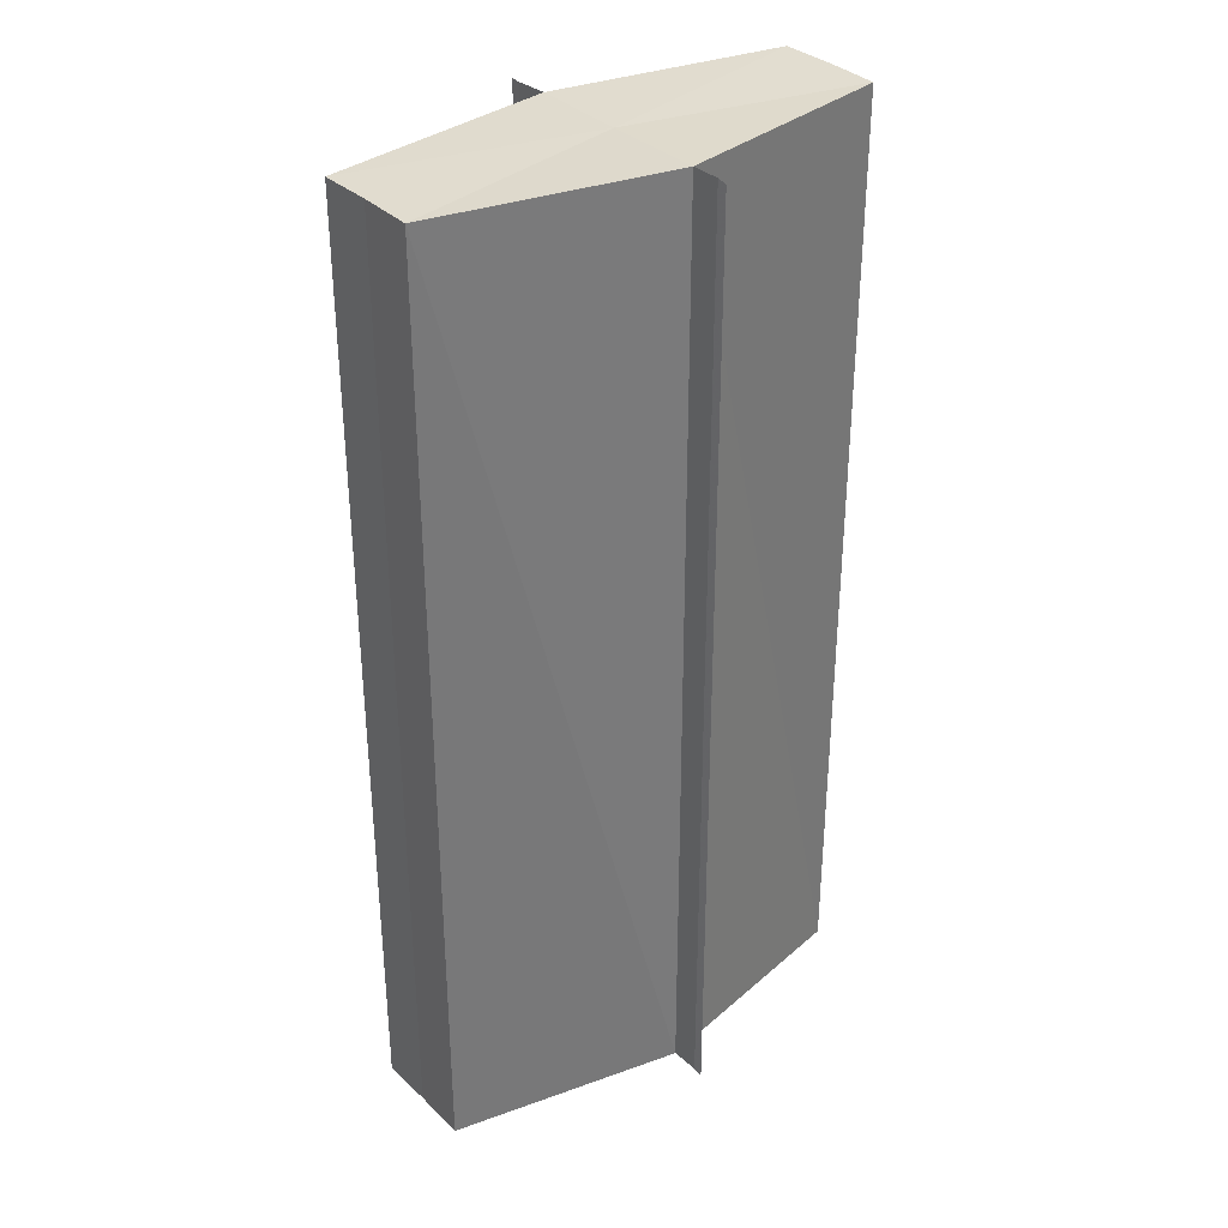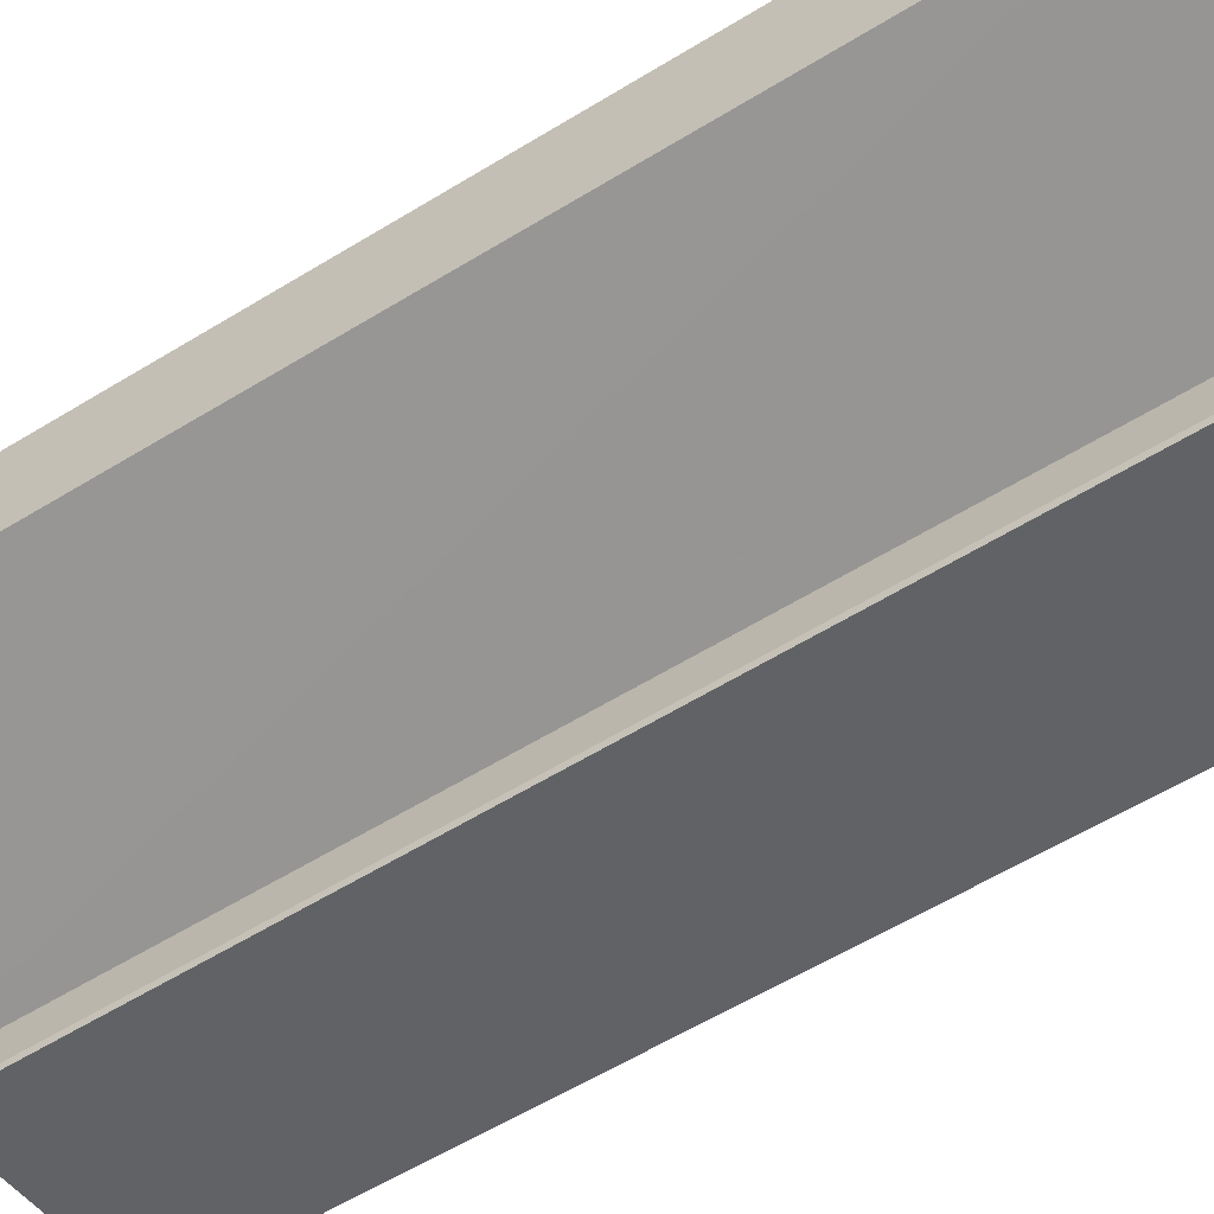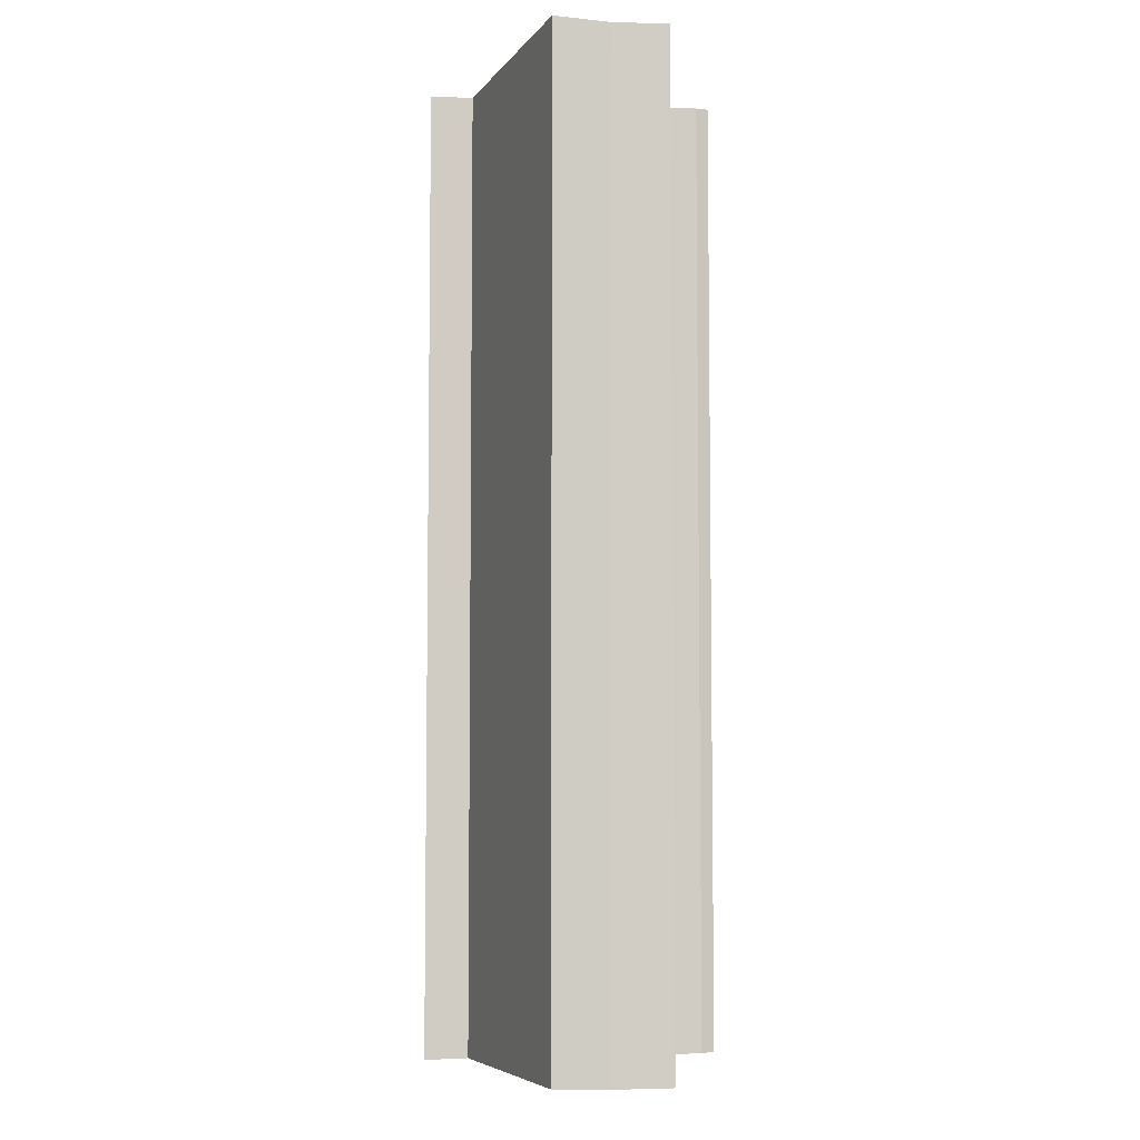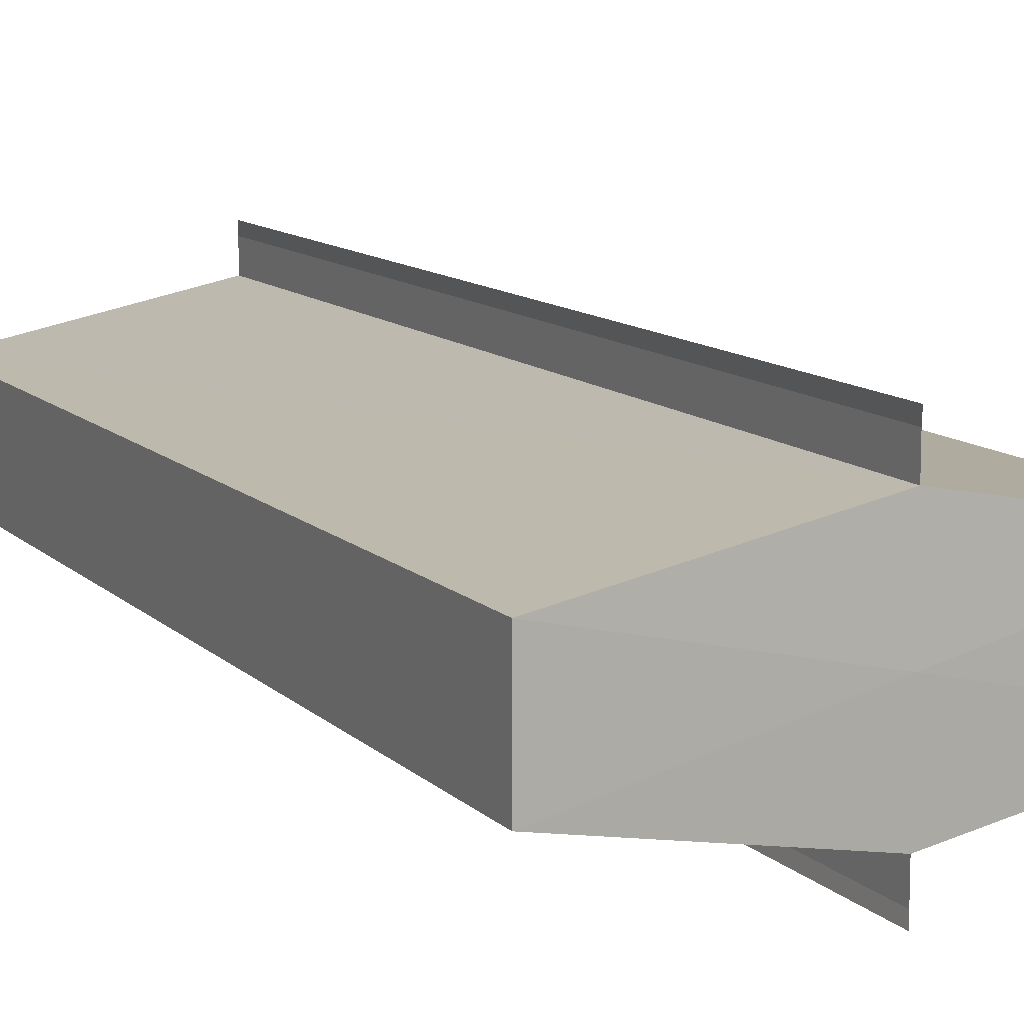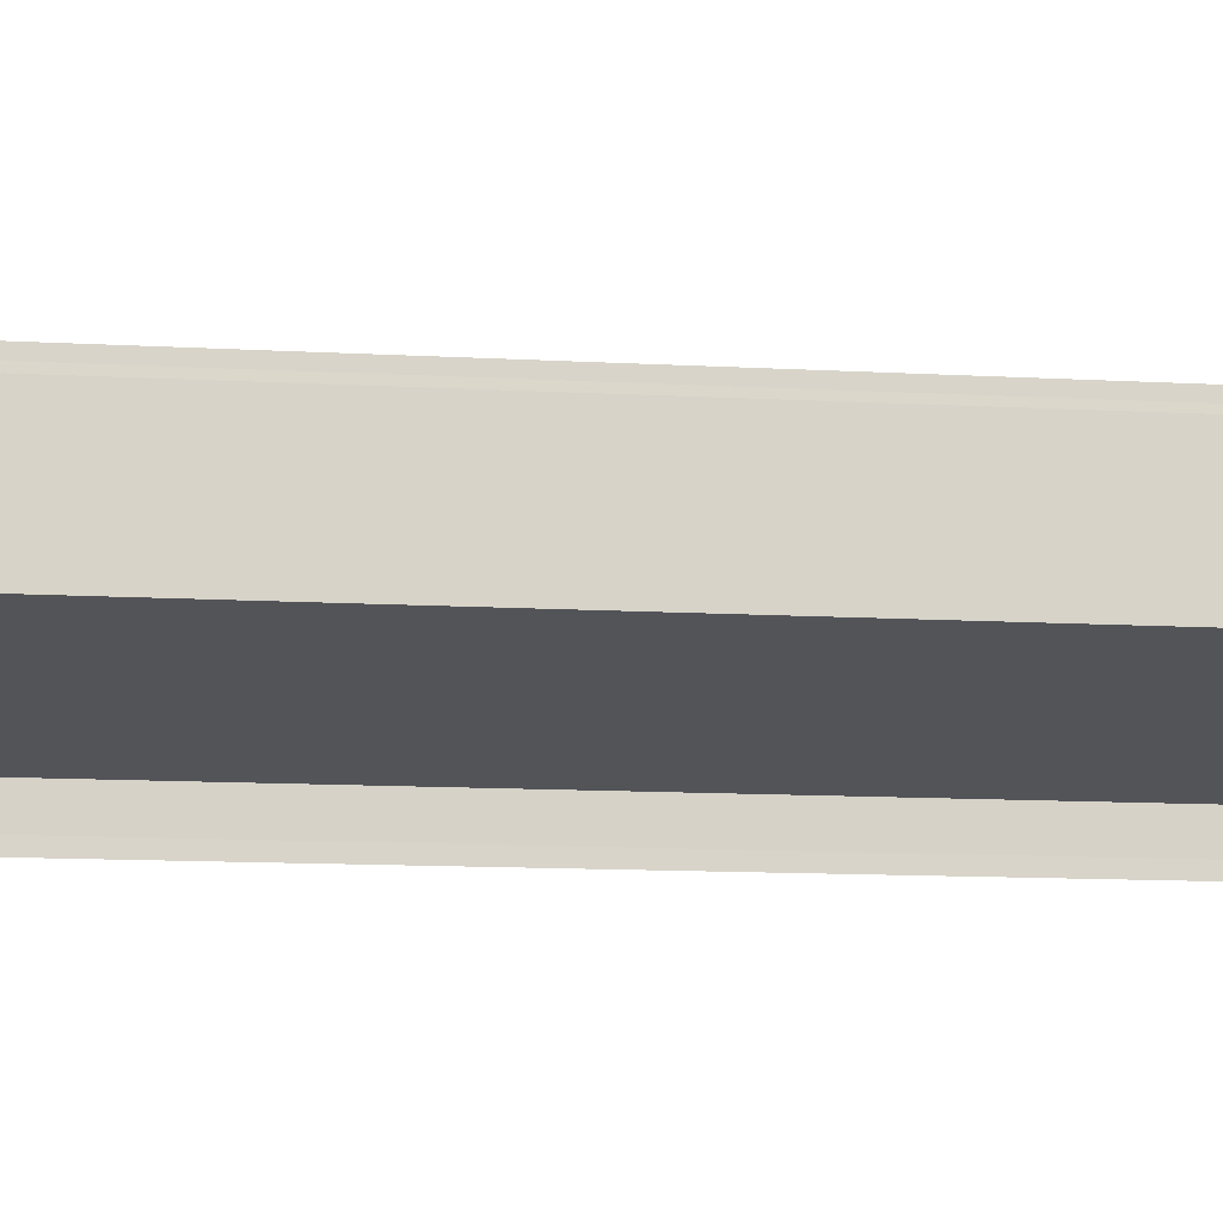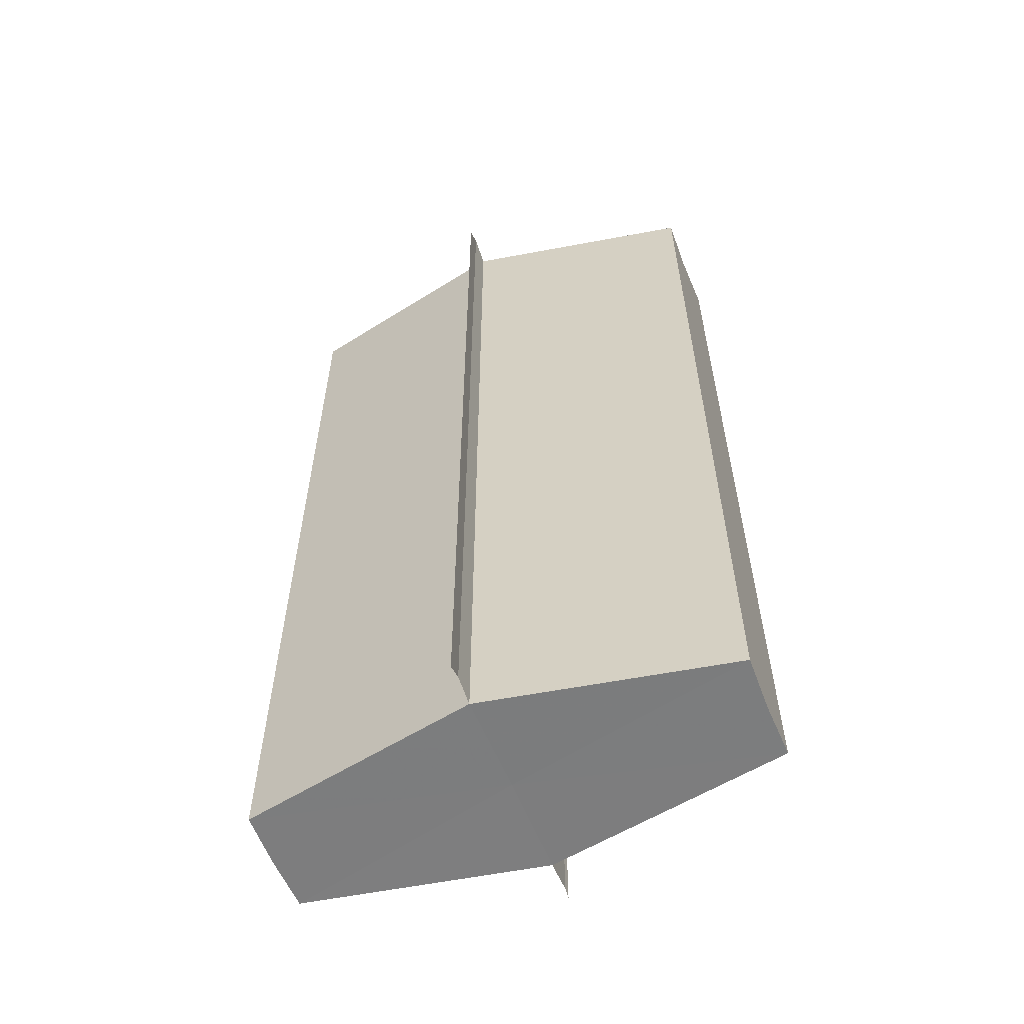
<metadata>
{"format":"obj","ext":"obj","renderer":"f3d","projection":"perspective","resolution":1024,"background":"white","views":[{"elev":33.7,"azim":142.4,"up":"+Y"},{"elev":-59.2,"azim":-57.6,"up":"+Z"},{"elev":-6.0,"azim":-99.1,"up":"+Y"},{"elev":11.5,"azim":153.5,"up":"+Z"},{"elev":-12.9,"azim":82.8,"up":"+Z"},{"elev":-59.0,"azim":21.7,"up":"+Y"}]}
</metadata>
<code>
o 11103
v 2209 1879 13.95
v 2209 1879 13.95
v 2209 1879 13.95
v 2209 1879 13.95
v 2209 1879 13.95
v 2209 1879 13.96
v 2209 1879 13.96
v 2209 1879 13.95
v 2209 1879 13.95
v 2209 1879 13.95
v 2209 1879 13.95
v 2209 1879 13.95
v 2209 1879 13.96
v 2209 1879 13.96
v 2209 1879 13.96
v 2209 1879 13.96
v 2209 1879 13.96
v 2209 1879 13.96
v 2209 1879 13.96
v 2209 1879 13.95
v 2209 1879 13.95
v 2209 1879 13.95
v 2209 1879 13.95
v 2209 1879 13.96
v 2209 1879 13.96
v 2209 1879 13.95
v 2209 1879 13.95
v 2209 1879 13.95
v 2209 1879 13.95
v 2209 1879 13.95
v 2209 1879 13.95
v 2209 1879 13.96
v 2209 1879 13.95
v 2209 1879 13.96
v 2209 1879 13.96
v 2209 1879 13.96
v 2209 1879 13.96
v 2209 1879 13.96
v 2209 1879 13.95
v 2209 1879 13.96
v 2209 1879 13.95
v 2209 1879 13.95
v 2209 1879 13.95
v 2209 1879 13.95
v 2209 1879 13.96
v 2209 1879 13.96
v 2209 1879 13.96
v 2209 1879 13.96
v 2209 1879 13.96
v 2209 1879 13.96
v 2209 1879 13.96
v 2209 1879 13.95
v 2209 1879 13.95
v 2209 1879 13.95
v 2209 1879 13.95
v 2209 1879 13.95
v 2209 1879 13.95
v 2209 1879 13.95
v 2209 1879 13.95
v 2209 1879 13.95
v 2209 1879 13.95
v 2209 1879 13.95
v 2209 1879 13.95
v 2209 1879 13.95
v 2209 1879 13.96
v 2209 1879 13.95
v 2209 1879 13.96
v 2209 1879 13.95
v 2209 1879 13.96
v 2209 1879 13.95
f 1 2 3
f 2 4 5
f 6 1 7
f 8 4 9
f 8 10 9
f 9 11 12
f 13 6 14
f 13 15 14
f 16 15 17
f 14 18 19
f 19 20 21
f 21 22 23
f 17 24 25
f 14 24 25
f 23 26 27
f 9 26 27
f 28 29 26
f 28 30 29
f 28 26 31
f 28 32 30
f 28 31 33
f 28 33 34
f 28 35 32
f 28 34 35
f 36 35 37
f 38 35 37
f 39 40 36
f 41 42 39
f 43 44 41
f 38 45 46
f 47 48 38
f 47 49 38
f 50 49 51
f 52 50 53
f 54 52 55
f 56 54 43
f 56 57 43
f 58 57 59
f 43 60 61
f 59 60 61
f 62 63 64
f 62 65 63
f 62 64 66
f 62 67 65
f 62 66 68
f 62 69 67
f 62 68 70
f 62 70 69

</code>
